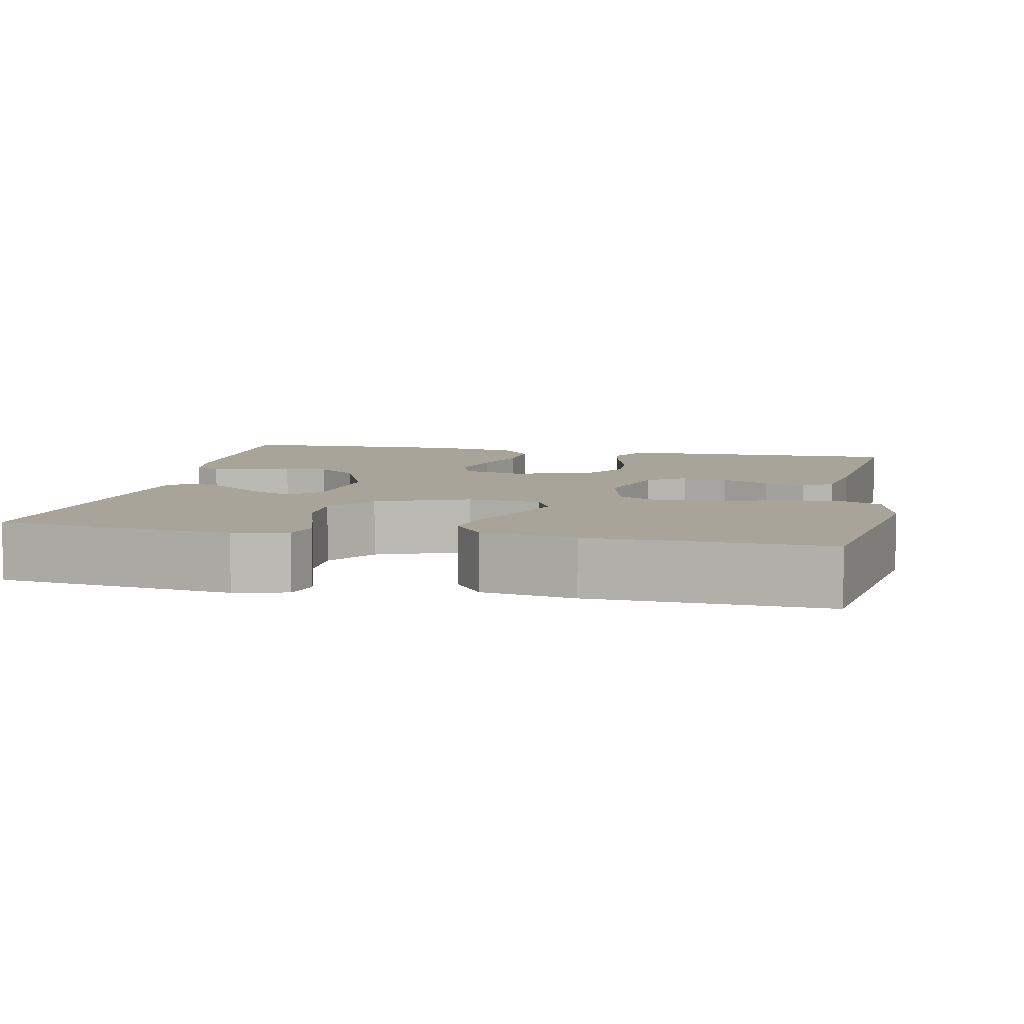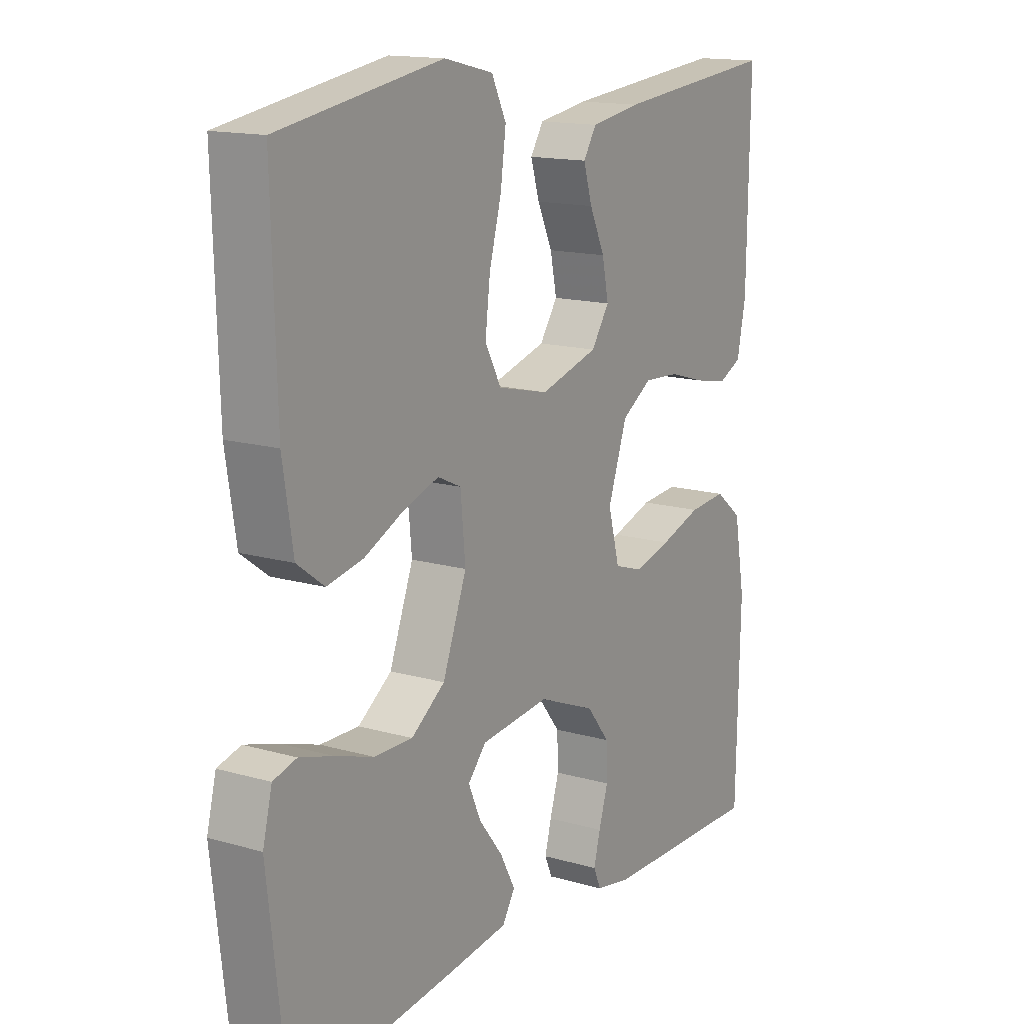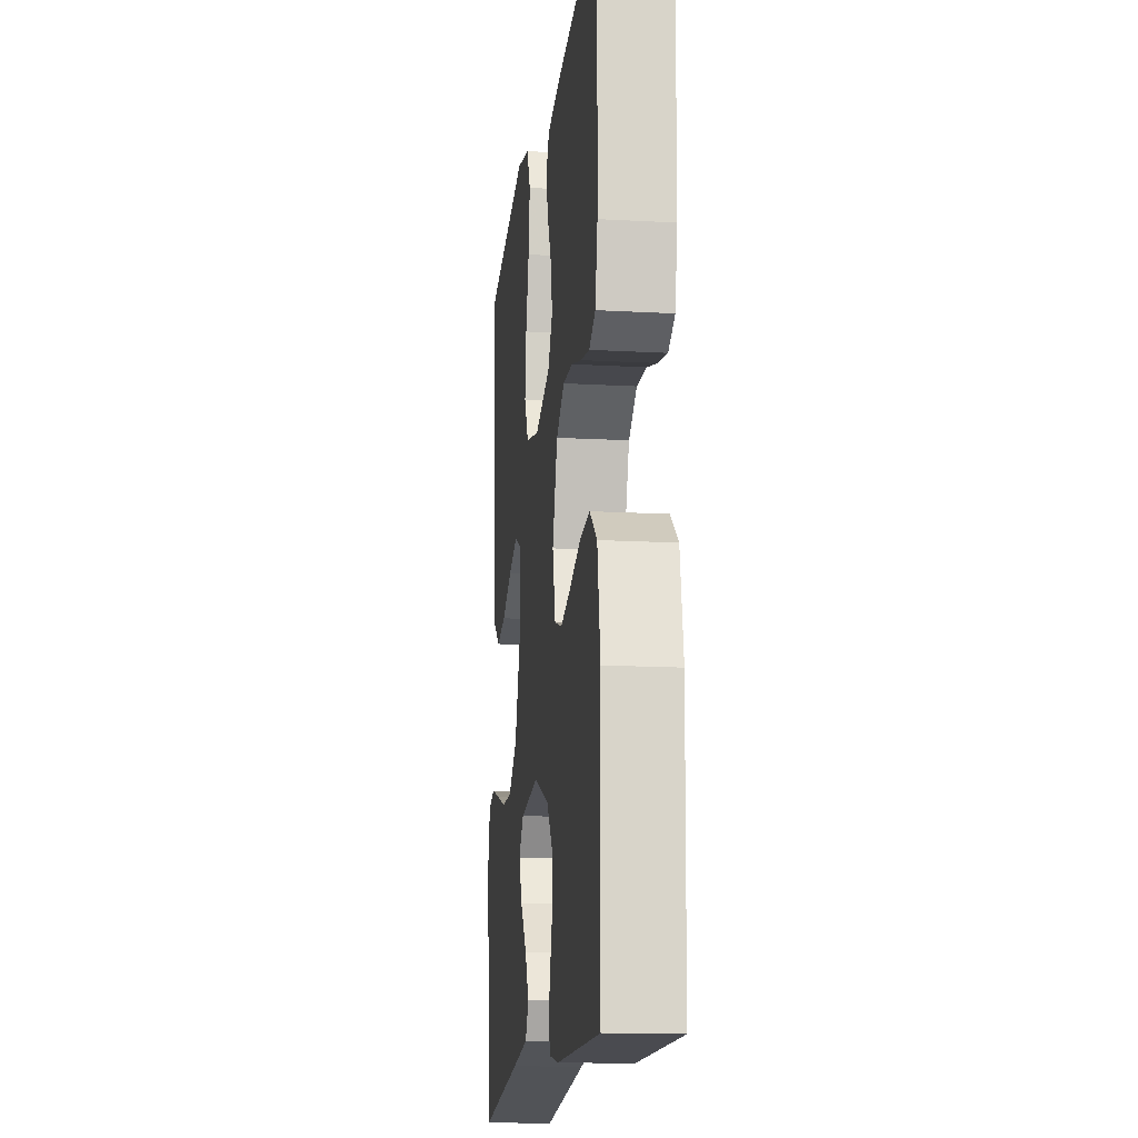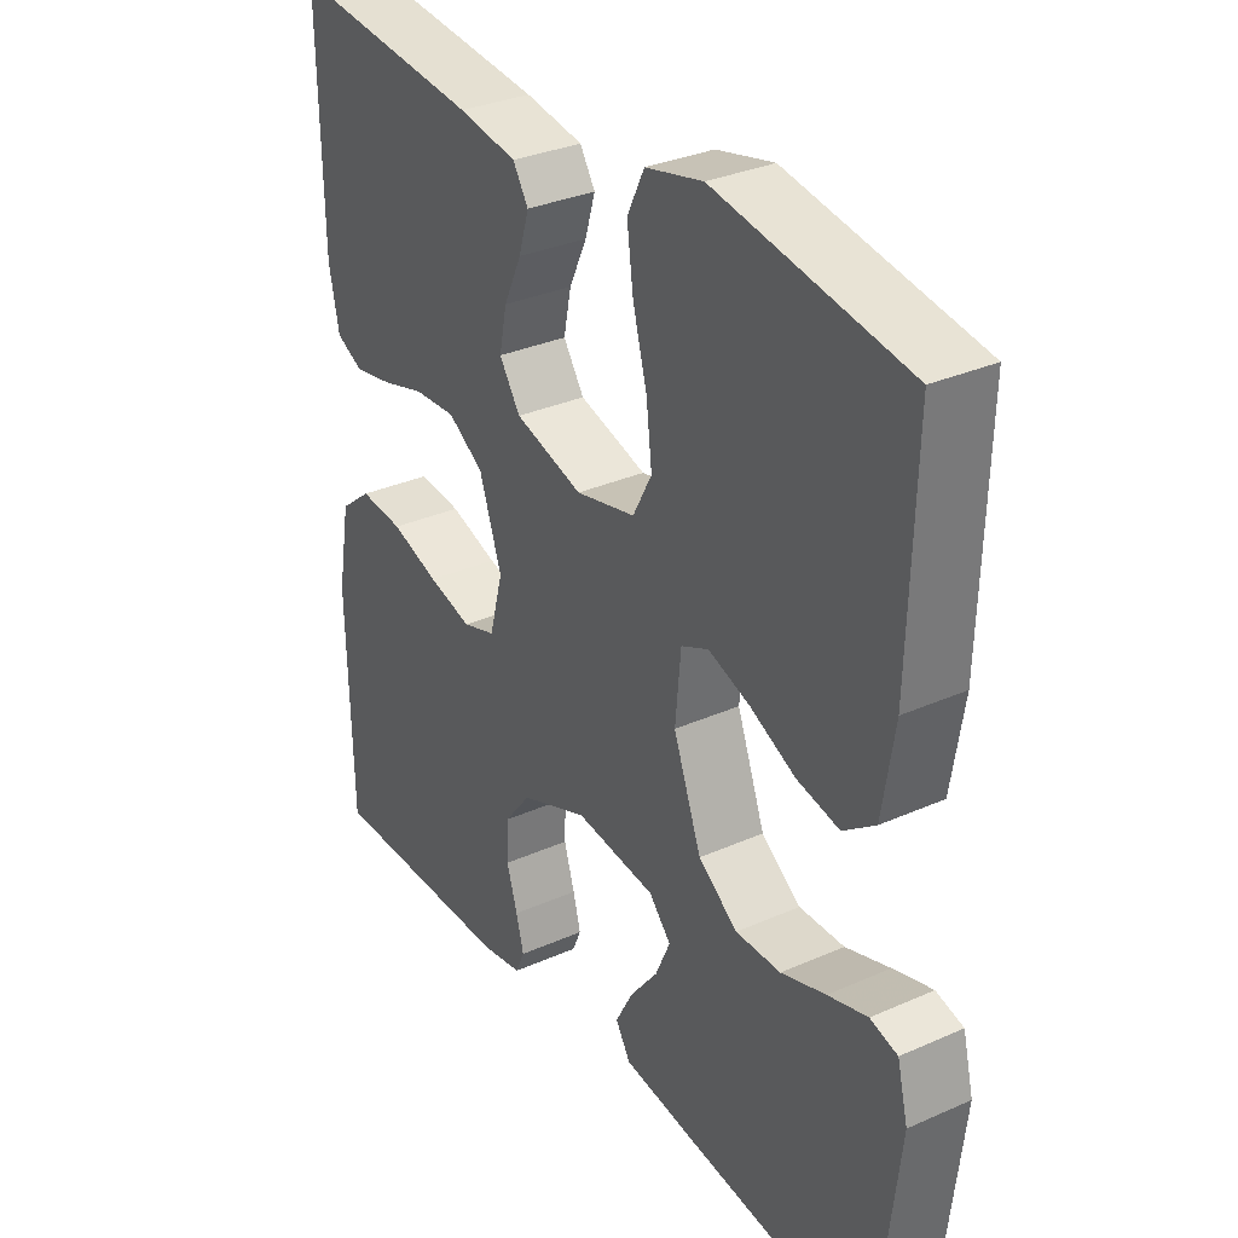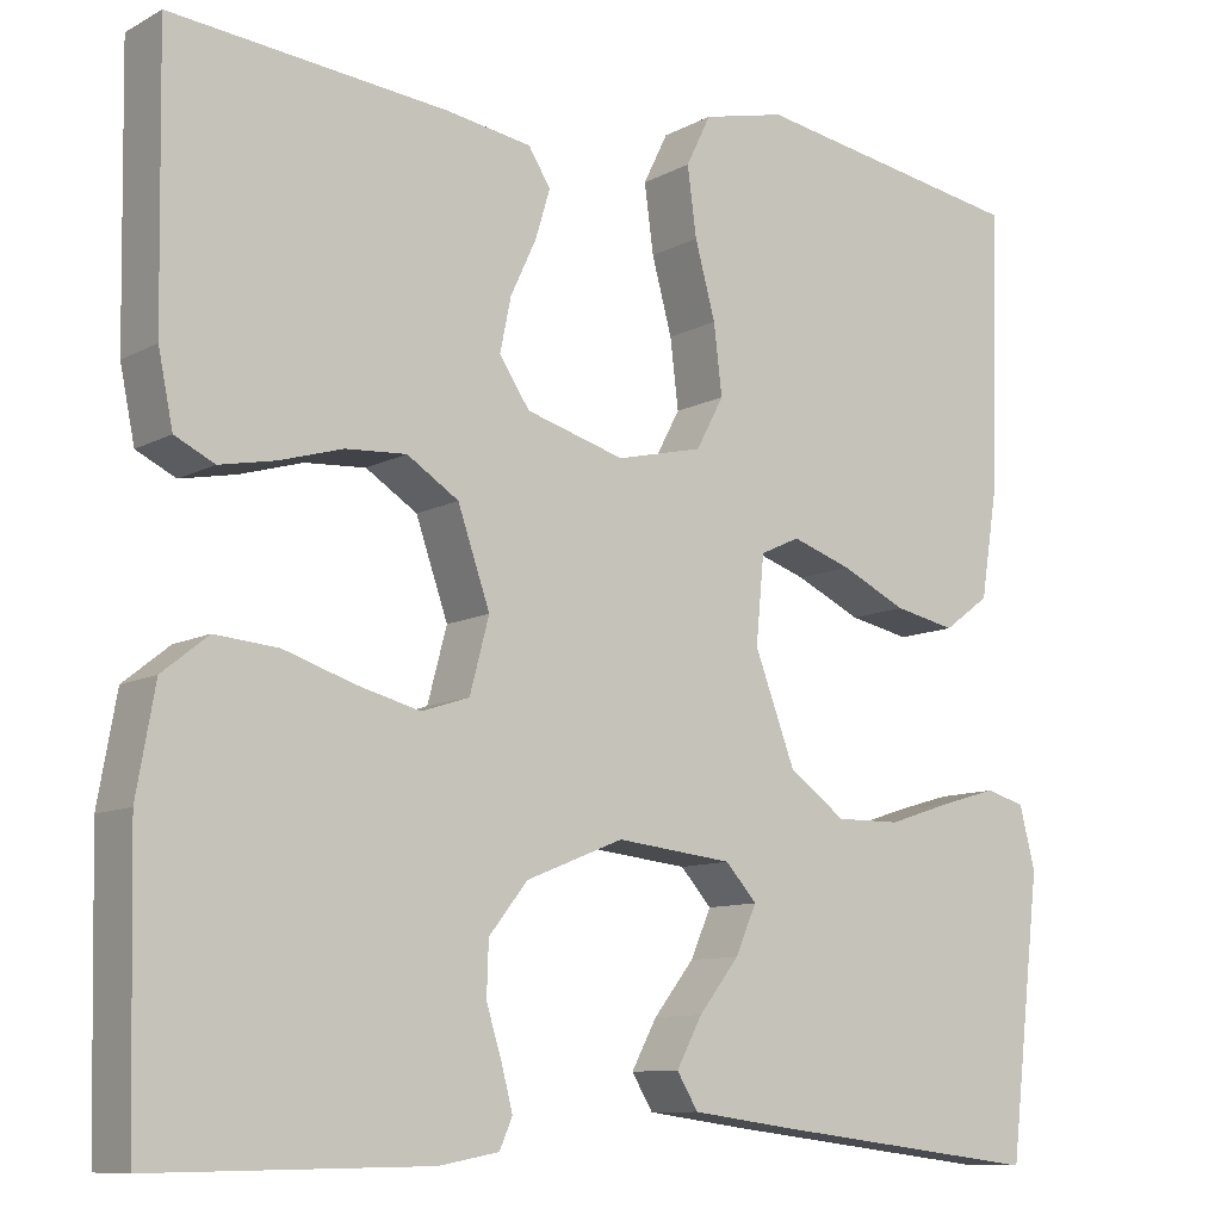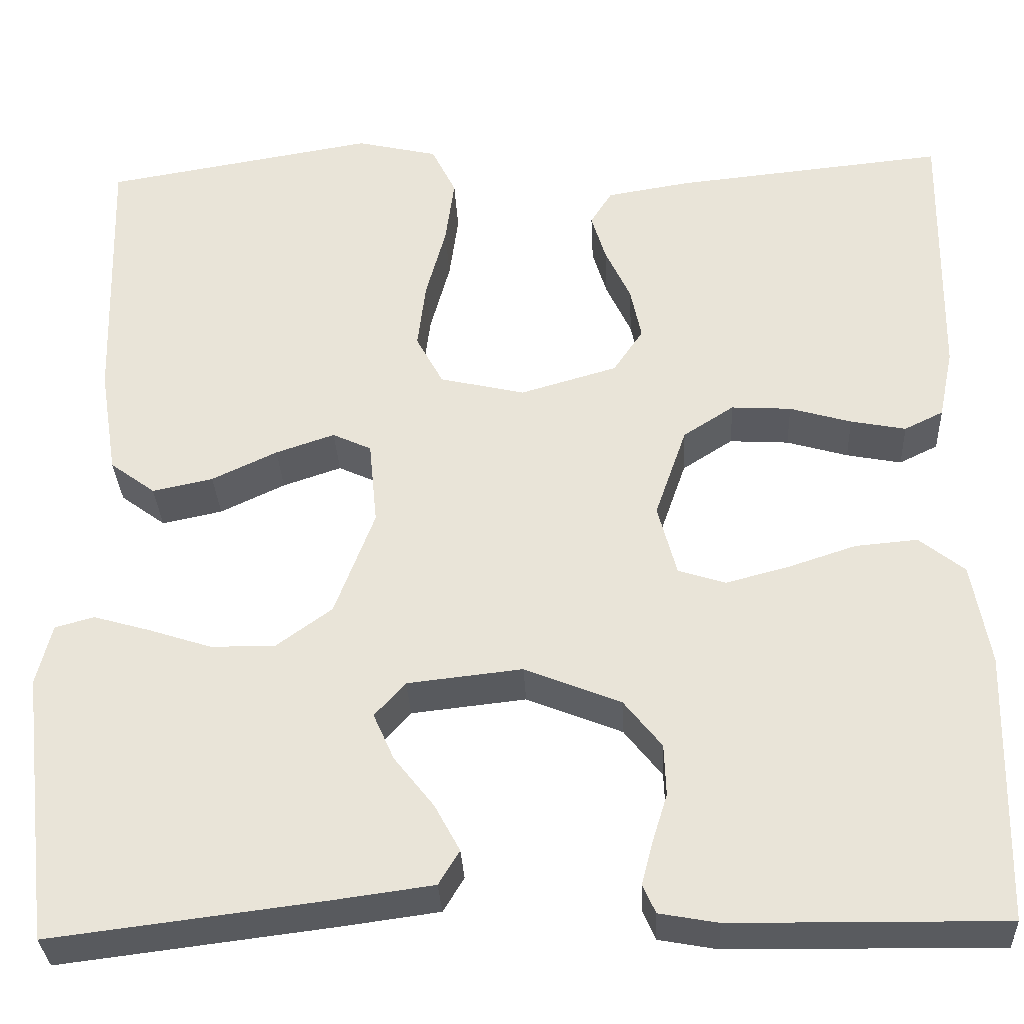
<metadata>
{"format":"obj","ext":"obj","renderer":"f3d","projection":"perspective","resolution":1024,"background":"white","views":[{"elev":7.3,"azim":-78.3,"up":"+Y"},{"elev":14.8,"azim":-58.1,"up":"+Z"},{"elev":-15.3,"azim":83.3,"up":"+Z"},{"elev":32.1,"azim":-121.9,"up":"+Z"},{"elev":-9.9,"azim":143.4,"up":"+Z"},{"elev":-32.1,"azim":2.8,"up":"+Z"}]}
</metadata>
<code>
v -0.5 0.07 0.5
v -0.2 0.07 0.55
v -0.11 0.07 0.529
v -0.083 0.07 0.474
v -0.093 0.07 0.4
v -0.115 0.07 0.319
v -0.124 0.07 0.244
v -0.094 0.07 0.188
v 0 0.07 0.166
v 0.107 0.07 0.197
v 0.14 0.07 0.246
v 0.128 0.07 0.304
v 0.1 0.07 0.364
v 0.084 0.07 0.417
v 0.108 0.07 0.455
v 0.2 0.07 0.47
v 0.5 0.07 0.5
v 0.495 0.07 0.2
v 0.479 0.07 0.122
v 0.436 0.07 0.101
v 0.375 0.07 0.113
v 0.307 0.07 0.133
v 0.241 0.07 0.137
v 0.185 0.07 0.101
v 0.15 0.07 0
v 0.171 0.07 -0.079
v 0.223 0.07 -0.096
v 0.292 0.07 -0.078
v 0.368 0.07 -0.053
v 0.437 0.07 -0.047
v 0.487 0.07 -0.087
v 0.507 0.07 -0.2
v 0.5 0.07 -0.5
v 0.2 0.07 -0.496
v 0.135 0.07 -0.484
v 0.121 0.07 -0.452
v 0.133 0.07 -0.406
v 0.15 0.07 -0.351
v 0.148 0.07 -0.294
v 0.106 0.07 -0.241
v 0 0.07 -0.198
v -0.127 0.07 -0.212
v -0.161 0.07 -0.25
v -0.138 0.07 -0.302
v -0.094 0.07 -0.358
v -0.066 0.07 -0.41
v -0.089 0.07 -0.448
v -0.2 0.07 -0.463
v -0.5 0.07 -0.5
v -0.535 0.07 -0.2
v -0.518 0.07 -0.132
v -0.475 0.07 -0.12
v -0.413 0.07 -0.138
v -0.343 0.07 -0.161
v -0.272 0.07 -0.162
v -0.21 0.07 -0.117
v -0.166 0.07 0
v -0.175 0.07 0.094
v -0.218 0.07 0.114
v -0.283 0.07 0.092
v -0.355 0.07 0.058
v -0.422 0.07 0.044
v -0.472 0.07 0.081
v -0.491 0.07 0.2
v -0.5 0 0.5
v -0.2 0 0.55
v -0.11 0 0.529
v -0.083 0 0.474
v -0.093 0 0.4
v -0.115 0 0.319
v -0.124 0 0.244
v -0.094 0 0.188
v 0 0 0.166
v 0.107 0 0.197
v 0.14 0 0.246
v 0.128 0 0.304
v 0.1 0 0.364
v 0.084 0 0.417
v 0.108 0 0.455
v 0.2 0 0.47
v 0.5 0 0.5
v 0.495 0 0.2
v 0.479 0 0.122
v 0.436 0 0.101
v 0.375 0 0.113
v 0.307 0 0.133
v 0.241 0 0.137
v 0.185 0 0.101
v 0.15 0 0
v 0.171 0 -0.079
v 0.223 0 -0.096
v 0.292 0 -0.078
v 0.368 0 -0.053
v 0.437 0 -0.047
v 0.487 0 -0.087
v 0.507 0 -0.2
v 0.5 0 -0.5
v 0.2 0 -0.496
v 0.135 0 -0.484
v 0.121 0 -0.452
v 0.133 0 -0.406
v 0.15 0 -0.351
v 0.148 0 -0.294
v 0.106 0 -0.241
v 0 0 -0.198
v -0.127 0 -0.212
v -0.161 0 -0.25
v -0.138 0 -0.302
v -0.094 0 -0.358
v -0.066 0 -0.41
v -0.089 0 -0.448
v -0.2 0 -0.463
v -0.5 0 -0.5
v -0.535 0 -0.2
v -0.518 0 -0.132
v -0.475 0 -0.12
v -0.413 0 -0.138
v -0.343 0 -0.161
v -0.272 0 -0.162
v -0.21 0 -0.117
v -0.166 0 0
v -0.175 0 0.094
v -0.218 0 0.114
v -0.283 0 0.092
v -0.355 0 0.058
v -0.422 0 0.044
v -0.472 0 0.081
v -0.491 0 0.2
f 4 5 6
f 3 4 6
f 2 3 6
f 1 2 6
f 64 1 6
f 63 64 6
f 62 63 6
f 61 62 6
f 60 61 6
f 59 60 6 7
f 58 59 7 8
f 57 58 8 9
f 56 57 9 10
f 52 53 54
f 51 52 54
f 50 51 54
f 49 50 54
f 48 49 54
f 47 48 54
f 46 47 54
f 45 46 54
f 44 45 54
f 43 44 54 55
f 42 43 55 56
f 36 37 38
f 35 36 38
f 34 35 38
f 33 34 38
f 32 33 38
f 31 32 38
f 30 31 38
f 29 30 38
f 28 29 38
f 27 28 38 39
f 26 27 39 40
f 20 21 22
f 19 20 22
f 18 19 22
f 17 18 22
f 16 17 22
f 15 16 22
f 14 15 22
f 13 14 22
f 12 13 22
f 11 12 22 23
f 10 11 23 24
f 10 24 25
f 56 10 25
f 42 56 25
f 41 42 25
f 25 26 40 41
f 70 69 68
f 70 68 67
f 70 67 66
f 70 66 65
f 70 65 128
f 70 128 127
f 70 127 126
f 70 126 125
f 70 125 124
f 71 70 124 123
f 72 71 123 122
f 73 72 122 121
f 74 73 121 120
f 118 117 116
f 118 116 115
f 118 115 114
f 118 114 113
f 118 113 112
f 118 112 111
f 118 111 110
f 118 110 109
f 118 109 108
f 119 118 108 107
f 120 119 107 106
f 102 101 100
f 102 100 99
f 102 99 98
f 102 98 97
f 102 97 96
f 102 96 95
f 102 95 94
f 102 94 93
f 102 93 92
f 103 102 92 91
f 104 103 91 90
f 86 85 84
f 86 84 83
f 86 83 82
f 86 82 81
f 86 81 80
f 86 80 79
f 86 79 78
f 86 78 77
f 86 77 76
f 87 86 76 75
f 88 87 75 74
f 89 88 74
f 89 74 120
f 89 120 106
f 89 106 105
f 105 104 90 89
f 1 65 66 2
f 2 66 67 3
f 3 67 68 4
f 4 68 69 5
f 5 69 70 6
f 6 70 71 7
f 7 71 72 8
f 8 72 73 9
f 9 73 74 10
f 10 74 75 11
f 11 75 76 12
f 12 76 77 13
f 13 77 78 14
f 14 78 79 15
f 15 79 80 16
f 16 80 81 17
f 17 81 82 18
f 18 82 83 19
f 19 83 84 20
f 20 84 85 21
f 21 85 86 22
f 22 86 87 23
f 23 87 88 24
f 24 88 89 25
f 25 89 90 26
f 26 90 91 27
f 27 91 92 28
f 28 92 93 29
f 29 93 94 30
f 30 94 95 31
f 31 95 96 32
f 32 96 97 33
f 33 97 98 34
f 34 98 99 35
f 35 99 100 36
f 36 100 101 37
f 37 101 102 38
f 38 102 103 39
f 39 103 104 40
f 40 104 105 41
f 41 105 106 42
f 42 106 107 43
f 43 107 108 44
f 44 108 109 45
f 45 109 110 46
f 46 110 111 47
f 47 111 112 48
f 48 112 113 49
f 49 113 114 50
f 50 114 115 51
f 51 115 116 52
f 52 116 117 53
f 53 117 118 54
f 54 118 119 55
f 55 119 120 56
f 56 120 121 57
f 57 121 122 58
f 58 122 123 59
f 59 123 124 60
f 60 124 125 61
f 61 125 126 62
f 62 126 127 63
f 63 127 128 64
f 64 128 65 1

</code>
